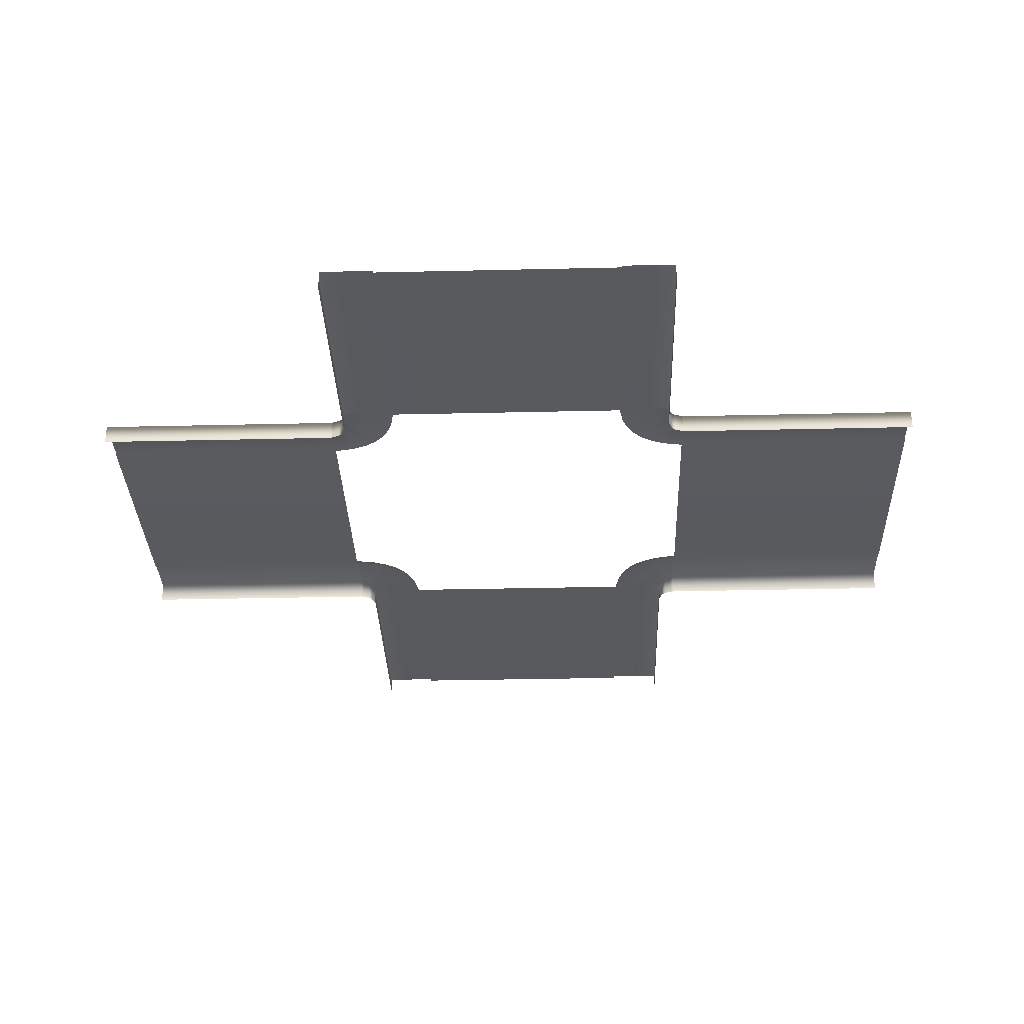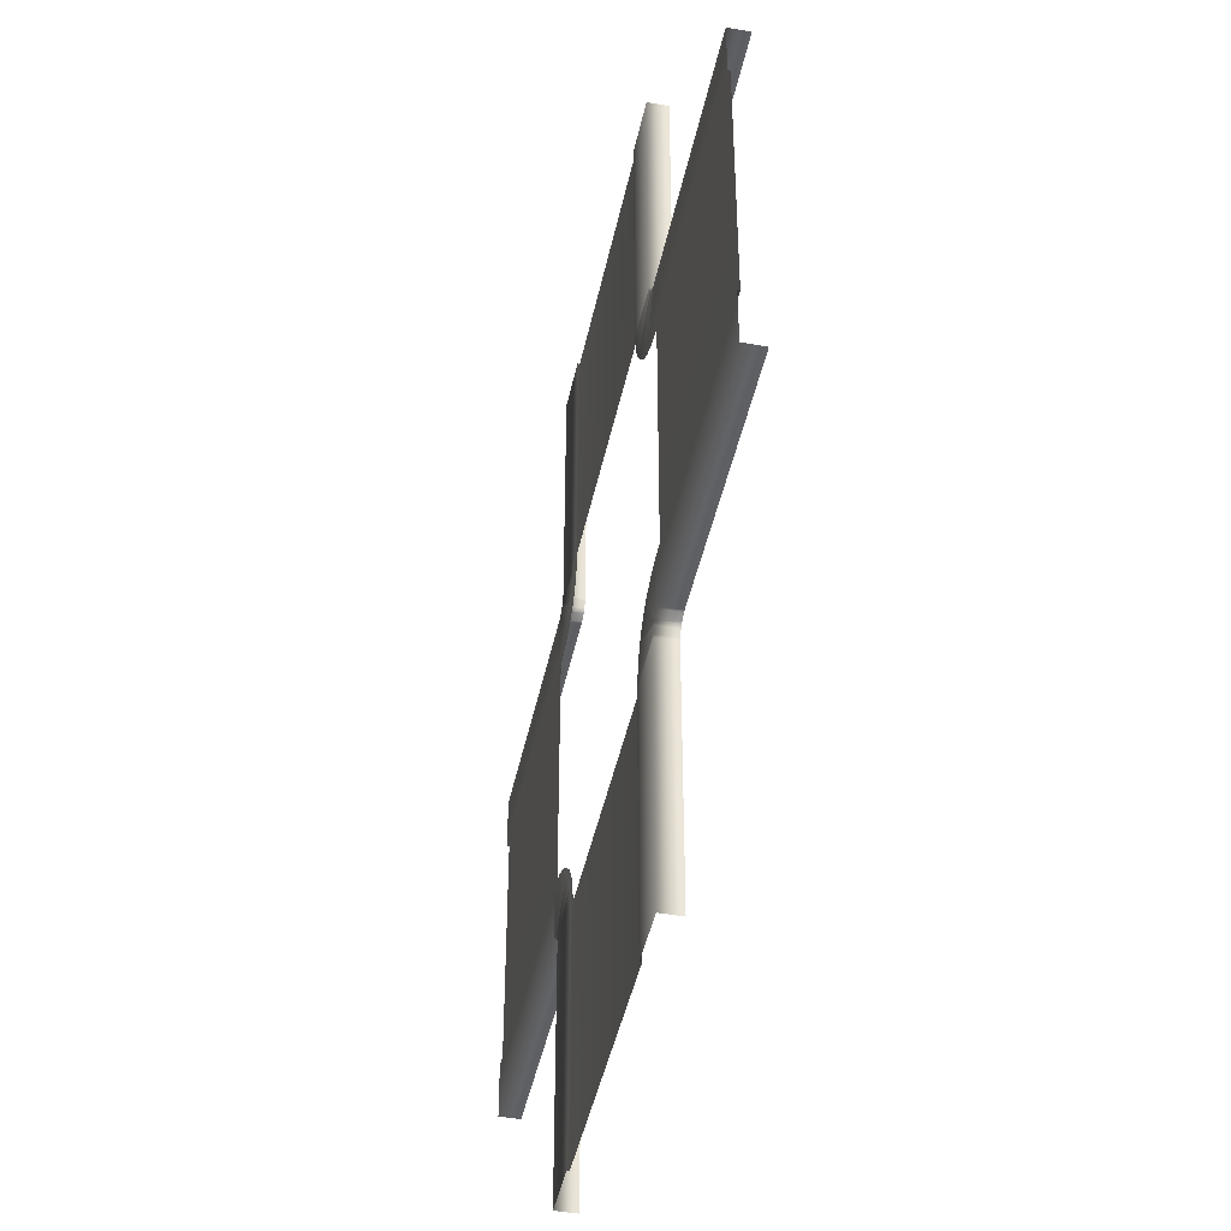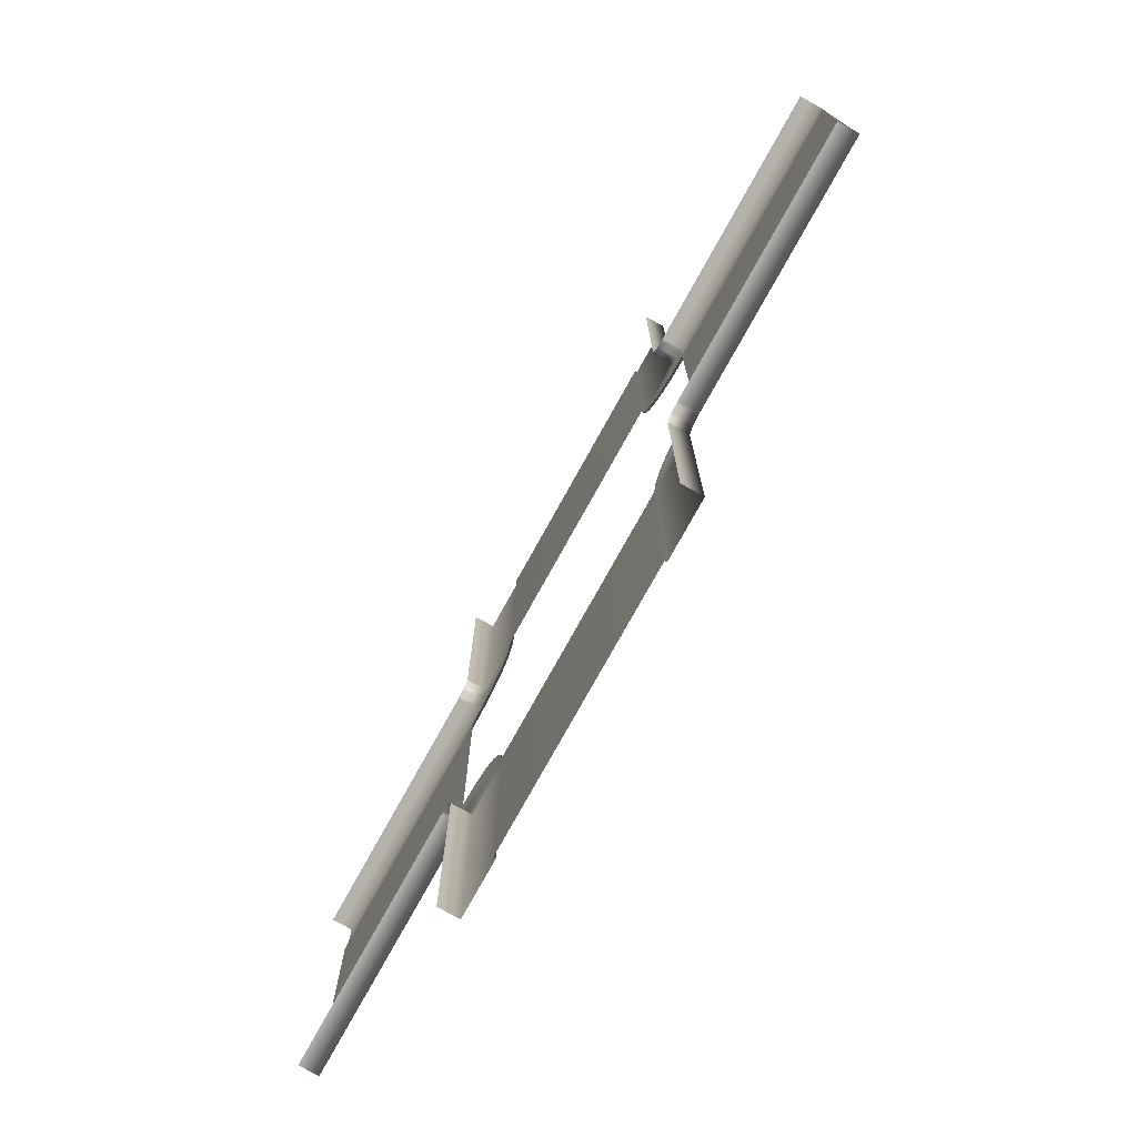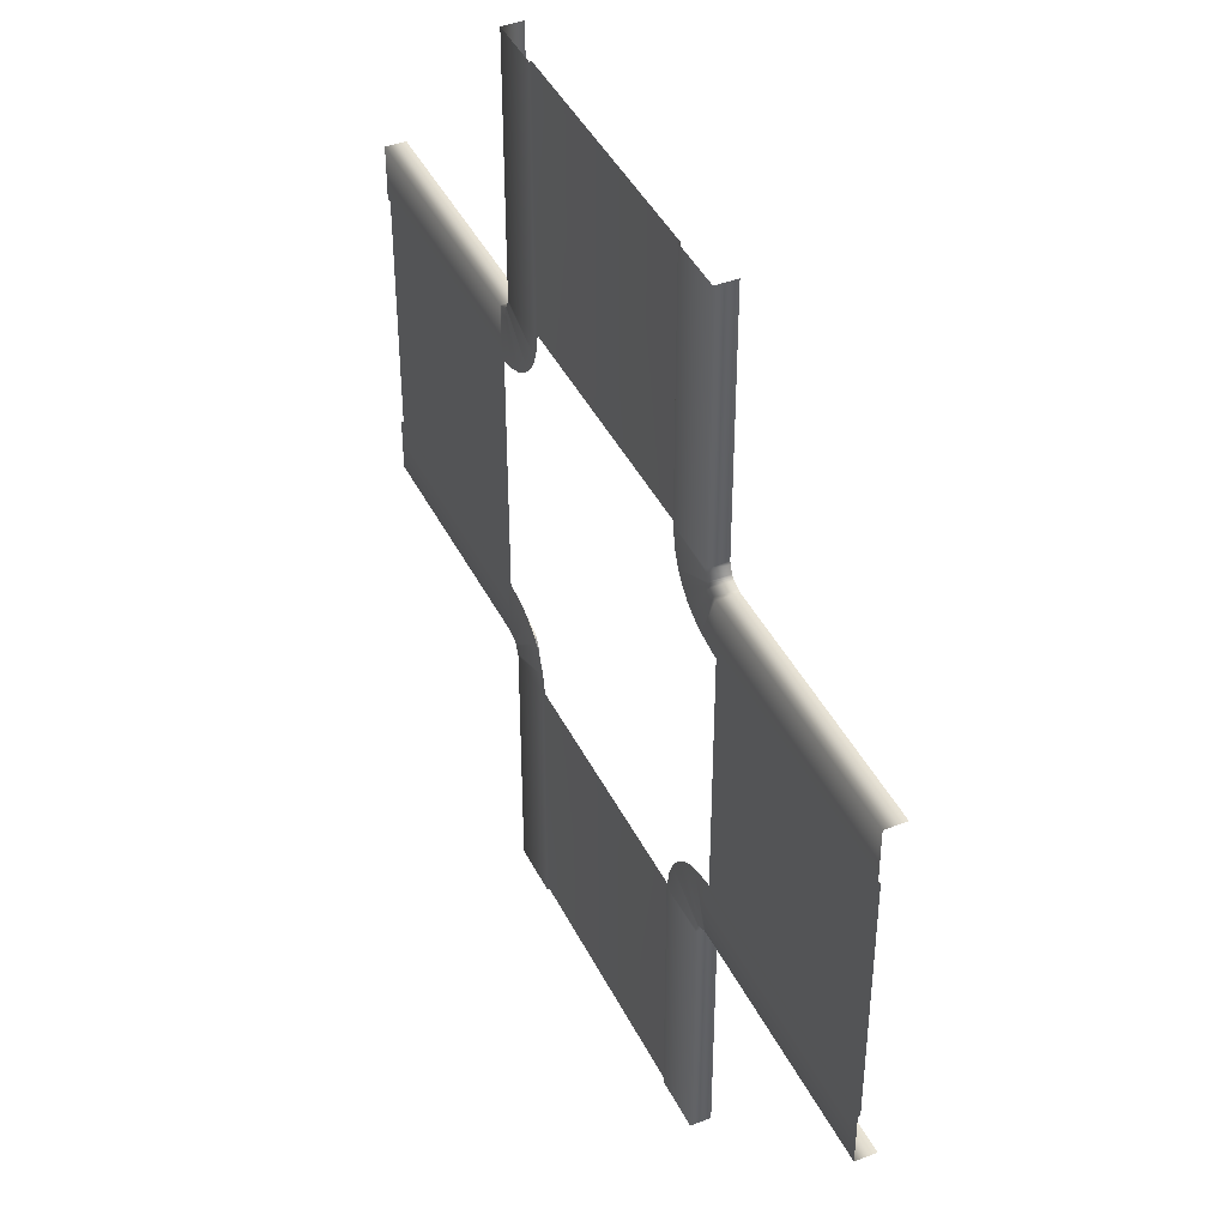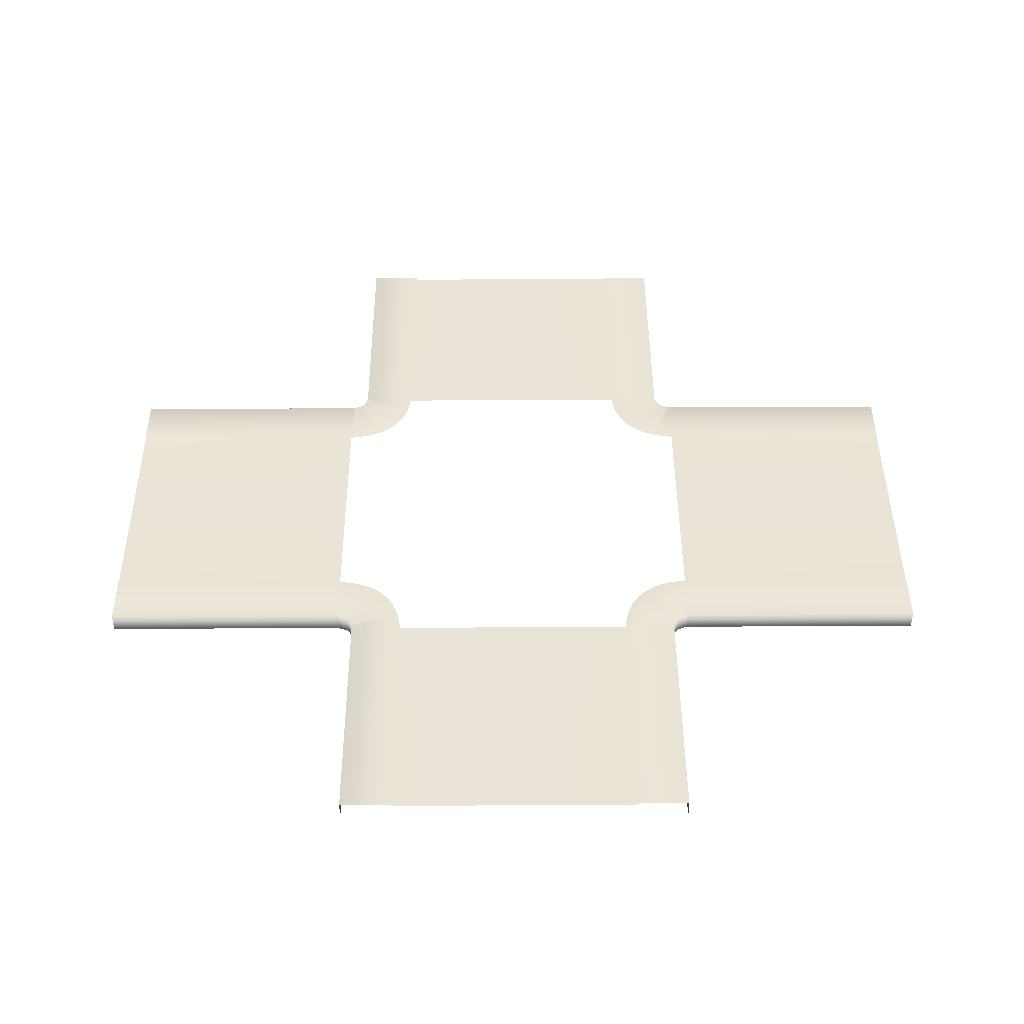
<metadata>
{"format":"obj","ext":"obj","renderer":"f3d","projection":"perspective","resolution":1024,"background":"white","views":[{"elev":-31.8,"azim":91.9,"up":"+Y"},{"elev":-44.4,"azim":-101.8,"up":"+Z"},{"elev":-77.4,"azim":60.9,"up":"+Z"},{"elev":42.4,"azim":-114.9,"up":"+Z"},{"elev":43.1,"azim":179.7,"up":"+Y"}]}
</metadata>
<code>
v -28.57 0.5029 -3.052e-05
v -12.52 0.5029 -3.052e-05
v -12.52 0.5029 8.001
v -28.57 0.5029 8.001
v -8.001 0.6401 12.52
v -11.43 0.6401 12.52
v -11.49 0.6401 12.32
v -8.253 0.6401 11.18
v -11.67 0.6401 11.89
v -8.627 0.6401 10.27
v -11.73 0.6401 11.8
v -9.061 0.6401 9.615
v -11.8 0.6401 11.73
v -9.615 0.6401 9.061
v -11.89 0.6401 11.67
v -10.27 0.6401 8.627
v -12.32 0.6401 11.49
v -11.18 0.6401 8.253
v -12.52 0.6401 11.43
v -12.52 0.6401 8.001
v 8.253 0.6401 11.18
v 11.49 0.6401 12.32
v 11.43 0.6401 12.52
v 8.001 0.6401 12.52
v 8.627 0.6401 10.27
v 11.67 0.6401 11.89
v 9.061 0.6401 9.615
v 11.73 0.6401 11.8
v 9.615 0.6401 9.061
v 11.8 0.6401 11.73
v 10.27 0.6401 8.627
v 11.89 0.6401 11.67
v 11.18 0.6401 8.253
v 12.32 0.6401 11.49
v 12.52 0.6401 8.001
v 12.52 0.6401 11.43
v 11.43 0.6401 12.52
v 11.43 0.6401 28.58
v 8.001 0.6401 28.58
v 8.001 0.6401 12.52
v -28.57 0.6401 11.43
v -28.57 0.6401 8.001
v -12.52 0.6401 8.001
v -12.52 0.6401 11.43
v -8.001 0.5029 12.52
v -8.001 0.6401 12.52
v -8.253 0.6401 11.18
v -8.253 0.5029 11.18
v -8.627 0.6401 10.27
v -8.627 0.5029 10.27
v -9.061 0.6401 9.615
v -9.061 0.5029 9.615
v -9.615 0.6401 9.061
v -9.615 0.5029 9.061
v -11.49 -0.6401 12.32
v -11.49 0.6401 12.32
v -11.43 0.6401 12.52
v -11.43 -0.6401 12.52
v -11.67 -0.6401 11.89
v -11.67 0.6401 11.89
v -11.73 -0.6401 11.8
v -11.73 0.6401 11.8
v -11.8 -0.6401 11.73
v -11.8 0.6401 11.73
v -11.89 -0.6401 11.67
v -11.89 0.6401 11.67
v -11.43 0.6401 12.52
v -11.43 0.6401 28.58
v -11.43 -0.6401 28.58
v -11.43 -0.6401 12.52
v -28.57 0.6401 11.43
v -12.52 0.6401 11.43
v -12.52 -0.6401 11.43
v -28.57 -0.6401 11.43
v -28.57 0.6401 8.001
v -28.57 0.5029 8.001
v -12.52 0.5029 8.001
v -12.52 0.6401 8.001
v -11.18 0.5029 8.253
v -11.18 0.6401 8.253
v -12.52 0.6401 8.001
v -12.52 0.5029 8.001
v -10.27 0.5029 8.627
v -10.27 0.6401 8.627
v -9.615 0.5029 9.061
v -9.615 0.6401 9.061
v -12.52 -0.6401 11.43
v -12.52 0.6401 11.43
v -12.32 0.6401 11.49
v -12.32 -0.6401 11.49
v -11.89 0.6401 11.67
v -11.89 -0.6401 11.67
v 8.253 0.5029 11.18
v 8.253 0.6401 11.18
v 8.001 0.6401 12.52
v 8.001 0.5029 12.52
v 8.627 0.5029 10.27
v 8.627 0.6401 10.27
v 9.061 0.5029 9.615
v 9.061 0.6401 9.615
v 9.615 0.5029 9.061
v 9.615 0.6401 9.061
v 11.43 -0.6401 12.52
v 11.43 0.6401 12.52
v 11.49 0.6401 12.32
v 11.49 -0.6401 12.32
v 11.67 0.6401 11.89
v 11.67 -0.6401 11.89
v 8.001 0.6401 12.52
v 8.001 0.6401 28.58
v 8.001 0.5029 28.58
v 8.001 0.5029 12.52
v 12.52 0.5029 8.001
v 12.52 0.6401 8.001
v 11.18 0.6401 8.253
v 11.18 0.5029 8.253
v 10.27 0.6401 8.627
v 10.27 0.5029 8.627
v 9.615 0.6401 9.061
v 9.615 0.5029 9.061
v 12.32 -0.6401 11.49
v 12.32 0.6401 11.49
v 12.52 0.6401 11.43
v 12.52 -0.6401 11.43
v 11.89 -0.6401 11.67
v 11.89 0.6401 11.67
v 11.8 -0.6401 11.73
v 11.8 0.6401 11.73
v 11.73 -0.6401 11.8
v 11.73 0.6401 11.8
v 11.67 -0.6401 11.89
v 11.67 0.6401 11.89
v 12.52 0.6401 11.43
v 28.57 0.6401 11.43
v 28.57 -0.6401 11.43
v 12.52 -0.6401 11.43
v 11.43 0.6401 12.52
v 11.43 -0.6401 12.52
v 11.43 -0.6401 28.58
v 11.43 0.6401 28.58
v 0 0.5029 12.52
v 8.001 0.5029 12.52
v 8.001 0.5029 28.58
v 0 0.5029 28.58
v 0 0.5029 12.52
v 0 0.5029 28.58
v -8.001 0.5029 28.58
v -8.001 0.5029 12.52
v -8.001 0.6401 12.52
v -8.001 0.5029 12.52
v -8.001 0.5029 28.58
v -8.001 0.6401 28.58
v -11.43 0.6401 12.52
v -8.001 0.6401 12.52
v -8.001 0.6401 28.58
v -11.43 0.6401 28.58
v 12.52 0.5029 -3.052e-05
v 28.57 0.5029 -3.052e-05
v 28.57 0.5029 8.001
v 12.52 0.5029 8.001
v 12.52 0.6401 8.001
v 12.52 0.5029 8.001
v 28.57 0.5029 8.001
v 28.57 0.6401 8.001
v 12.52 0.6401 11.43
v 12.52 0.6401 8.001
v 28.57 0.6401 8.001
v 28.57 0.6401 11.43
v 0 0.5029 -12.52
v -8.001 0.5029 -12.52
v -8.001 0.5029 -28.58
v 0 0.5029 -28.58
v -28.57 0.5029 -8.001
v -12.52 0.5029 -8.001
v -12.52 0.5029 -3.052e-05
v -28.57 0.5029 -3.052e-05
v 12.52 0.5029 -3.052e-05
v 12.52 0.5029 -8.001
v 28.57 0.5029 -8.001
v 28.57 0.5029 -3.052e-05
v 0 0.5029 -12.52
v 0 0.5029 -28.58
v 8.001 0.5029 -28.58
v 8.001 0.5029 -12.52
v -8.001 0.6401 -12.52
v -8.253 0.6401 -11.18
v -11.49 0.6401 -12.32
v -11.43 0.6401 -12.52
v -11.67 0.6401 -11.89
v -8.627 0.6401 -10.27
v -11.73 0.6401 -11.8
v -9.061 0.6401 -9.615
v -11.8 0.6401 -11.73
v -9.615 0.6401 -9.061
v -11.89 0.6401 -11.67
v -10.27 0.6401 -8.627
v -12.32 0.6401 -11.49
v -11.18 0.6401 -8.253
v -12.52 0.6401 -11.43
v -12.52 0.6401 -8.001
v 8.253 0.6401 -11.18
v 8.001 0.6401 -12.52
v 11.43 0.6401 -12.52
v 11.49 0.6401 -12.32
v 8.627 0.6401 -10.27
v 11.67 0.6401 -11.89
v 9.061 0.6401 -9.615
v 11.73 0.6401 -11.8
v 9.615 0.6401 -9.061
v 11.8 0.6401 -11.73
v 10.27 0.6401 -8.627
v 11.89 0.6401 -11.67
v 11.18 0.6401 -8.253
v 12.32 0.6401 -11.49
v 12.52 0.6401 -8.001
v 12.52 0.6401 -11.43
v 11.43 0.6401 -12.52
v 8.001 0.6401 -12.52
v 8.001 0.6401 -28.58
v 11.43 0.6401 -28.58
v -28.57 0.6401 -11.43
v -12.52 0.6401 -11.43
v -12.52 0.6401 -8.001
v -28.57 0.6401 -8.001
v -8.001 0.5029 -12.52
v -8.253 0.5029 -11.18
v -8.253 0.6401 -11.18
v -8.001 0.6401 -12.52
v -8.627 0.6401 -10.27
v -8.627 0.5029 -10.27
v -9.061 0.6401 -9.615
v -9.061 0.5029 -9.615
v -9.615 0.6401 -9.061
v -9.615 0.5029 -9.061
v -10.27 0.6401 -8.627
v -10.27 0.5029 -8.627
v -11.18 0.6401 -8.253
v -11.18 0.5029 -8.253
v -12.52 0.6401 -8.001
v -12.52 0.5029 -8.001
v -11.49 -0.6401 -12.32
v -11.43 -0.6401 -12.52
v -11.43 0.6401 -12.52
v -11.49 0.6401 -12.32
v -11.67 -0.6401 -11.89
v -11.67 0.6401 -11.89
v -11.43 0.6401 -12.52
v -11.43 -0.6401 -12.52
v -11.43 -0.6401 -28.58
v -11.43 0.6401 -28.58
v -28.57 0.6401 -11.43
v -28.57 -0.6401 -11.43
v -12.52 -0.6401 -11.43
v -12.52 0.6401 -11.43
v -28.57 0.6401 -8.001
v -12.52 0.6401 -8.001
v -12.52 0.5029 -8.001
v -28.57 0.5029 -8.001
v -12.52 -0.6401 -11.43
v -12.32 -0.6401 -11.49
v -12.32 0.6401 -11.49
v -12.52 0.6401 -11.43
v -11.89 0.6401 -11.67
v -11.89 -0.6401 -11.67
v -11.8 0.6401 -11.73
v -11.8 -0.6401 -11.73
v -11.73 0.6401 -11.8
v -11.73 -0.6401 -11.8
v -11.67 0.6401 -11.89
v -11.67 -0.6401 -11.89
v 8.253 0.5029 -11.18
v 8.001 0.5029 -12.52
v 8.001 0.6401 -12.52
v 8.253 0.6401 -11.18
v 8.627 0.5029 -10.27
v 8.627 0.6401 -10.27
v 9.061 0.5029 -9.615
v 9.061 0.6401 -9.615
v 9.615 0.5029 -9.061
v 9.615 0.6401 -9.061
v 10.27 0.5029 -8.627
v 10.27 0.6401 -8.627
v 11.18 0.5029 -8.253
v 11.18 0.6401 -8.253
v 12.52 0.5029 -8.001
v 12.52 0.6401 -8.001
v 11.43 -0.6401 -12.52
v 11.49 -0.6401 -12.32
v 11.49 0.6401 -12.32
v 11.43 0.6401 -12.52
v 11.67 0.6401 -11.89
v 11.67 -0.6401 -11.89
v 11.73 0.6401 -11.8
v 11.73 -0.6401 -11.8
v 11.8 0.6401 -11.73
v 11.8 -0.6401 -11.73
v 11.89 0.6401 -11.67
v 11.89 -0.6401 -11.67
v 8.001 0.6401 -12.52
v 8.001 0.5029 -12.52
v 8.001 0.5029 -28.58
v 8.001 0.6401 -28.58
v 12.32 -0.6401 -11.49
v 12.52 -0.6401 -11.43
v 12.52 0.6401 -11.43
v 12.32 0.6401 -11.49
v 11.89 -0.6401 -11.67
v 11.89 0.6401 -11.67
v 12.52 0.6401 -11.43
v 12.52 -0.6401 -11.43
v 28.57 -0.6401 -11.43
v 28.57 0.6401 -11.43
v 11.43 0.6401 -12.52
v 11.43 0.6401 -28.58
v 11.43 -0.6401 -28.58
v 11.43 -0.6401 -12.52
v -8.001 0.6401 -12.52
v -8.001 0.6401 -28.58
v -8.001 0.5029 -28.58
v -8.001 0.5029 -12.52
v -11.43 0.6401 -12.52
v -11.43 0.6401 -28.58
v -8.001 0.6401 -28.58
v -8.001 0.6401 -12.52
v 12.52 0.6401 -8.001
v 28.57 0.6401 -8.001
v 28.57 0.5029 -8.001
v 12.52 0.5029 -8.001
v 12.52 0.6401 -11.43
v 28.57 0.6401 -11.43
v 28.57 0.6401 -8.001
v 12.52 0.6401 -8.001
g Ts_4Lane_22_217945_55
f 1 3 2
f 1 4 3
f 5 7 6
f 5 8 7
f 8 9 7
f 8 10 9
f 10 11 9
f 10 12 11
f 12 13 11
f 12 14 13
f 14 15 13
f 14 16 15
f 16 17 15
f 16 18 17
f 18 19 17
f 18 20 19
f 21 23 22
f 21 24 23
f 25 21 22
f 25 22 26
f 27 25 26
f 27 26 28
f 29 27 28
f 29 28 30
f 31 29 30
f 31 30 32
f 33 31 32
f 33 32 34
f 35 33 34
f 35 34 36
f 37 39 38
f 37 40 39
f 41 43 42
f 41 44 43
f 45 47 46
f 45 48 47
f 48 49 47
f 48 50 49
f 50 51 49
f 50 52 51
f 52 53 51
f 52 54 53
f 55 57 56
f 55 58 57
f 59 55 56
f 59 56 60
f 61 59 60
f 61 60 62
f 63 61 62
f 63 62 64
f 65 63 64
f 65 64 66
f 67 69 68
f 67 70 69
f 71 73 72
f 71 74 73
f 75 77 76
f 75 78 77
f 79 81 80
f 79 82 81
f 83 79 80
f 83 80 84
f 85 83 84
f 85 84 86
f 87 89 88
f 87 90 89
f 90 91 89
f 90 92 91
f 93 95 94
f 93 96 95
f 97 93 94
f 97 94 98
f 99 97 98
f 99 98 100
f 101 99 100
f 101 100 102
f 103 105 104
f 103 106 105
f 106 107 105
f 106 108 107
f 109 111 110
f 109 112 111
f 113 115 114
f 113 116 115
f 116 117 115
f 116 118 117
f 118 119 117
f 118 120 119
f 121 123 122
f 121 124 123
f 125 121 122
f 125 122 126
f 127 125 126
f 127 126 128
f 129 127 128
f 129 128 130
f 131 129 130
f 131 130 132
f 133 135 134
f 133 136 135
f 137 139 138
f 137 140 139
f 141 143 142
f 141 144 143
f 145 147 146
f 145 148 147
f 149 151 150
f 149 152 151
f 153 155 154
f 153 156 155
f 157 159 158
f 157 160 159
f 161 163 162
f 161 164 163
f 165 167 166
f 165 168 167
f 169 171 170
f 169 172 171
f 173 175 174
f 173 176 175
f 177 179 178
f 177 180 179
f 181 183 182
f 181 184 183
f 185 187 186
f 185 188 187
f 186 187 189
f 186 189 190
f 190 189 191
f 190 191 192
f 192 191 193
f 192 193 194
f 194 193 195
f 194 195 196
f 196 195 197
f 196 197 198
f 198 197 199
f 198 199 200
f 201 203 202
f 201 204 203
f 205 204 201
f 205 206 204
f 207 206 205
f 207 208 206
f 209 208 207
f 209 210 208
f 211 210 209
f 211 212 210
f 213 212 211
f 213 214 212
f 215 214 213
f 215 216 214
f 217 219 218
f 217 220 219
f 221 223 222
f 221 224 223
f 225 227 226
f 225 228 227
f 226 227 229
f 226 229 230
f 230 229 231
f 230 231 232
f 232 231 233
f 232 233 234
f 234 233 235
f 234 235 236
f 236 235 237
f 236 237 238
f 238 237 239
f 238 239 240
f 241 243 242
f 241 244 243
f 245 244 241
f 245 246 244
f 247 249 248
f 247 250 249
f 251 253 252
f 251 254 253
f 255 257 256
f 255 258 257
f 259 261 260
f 259 262 261
f 260 261 263
f 260 263 264
f 264 263 265
f 264 265 266
f 266 265 267
f 266 267 268
f 268 267 269
f 268 269 270
f 271 273 272
f 271 274 273
f 275 274 271
f 275 276 274
f 277 276 275
f 277 278 276
f 279 278 277
f 279 280 278
f 281 280 279
f 281 282 280
f 283 282 281
f 283 284 282
f 285 284 283
f 285 286 284
f 287 289 288
f 287 290 289
f 288 289 291
f 288 291 292
f 292 291 293
f 292 293 294
f 294 293 295
f 294 295 296
f 296 295 297
f 296 297 298
f 299 301 300
f 299 302 301
f 303 305 304
f 303 306 305
f 307 306 303
f 307 308 306
f 309 311 310
f 309 312 311
f 313 315 314
f 313 316 315
f 317 319 318
f 317 320 319
f 321 323 322
f 321 324 323
f 325 327 326
f 325 328 327
f 329 331 330
f 329 332 331

</code>
